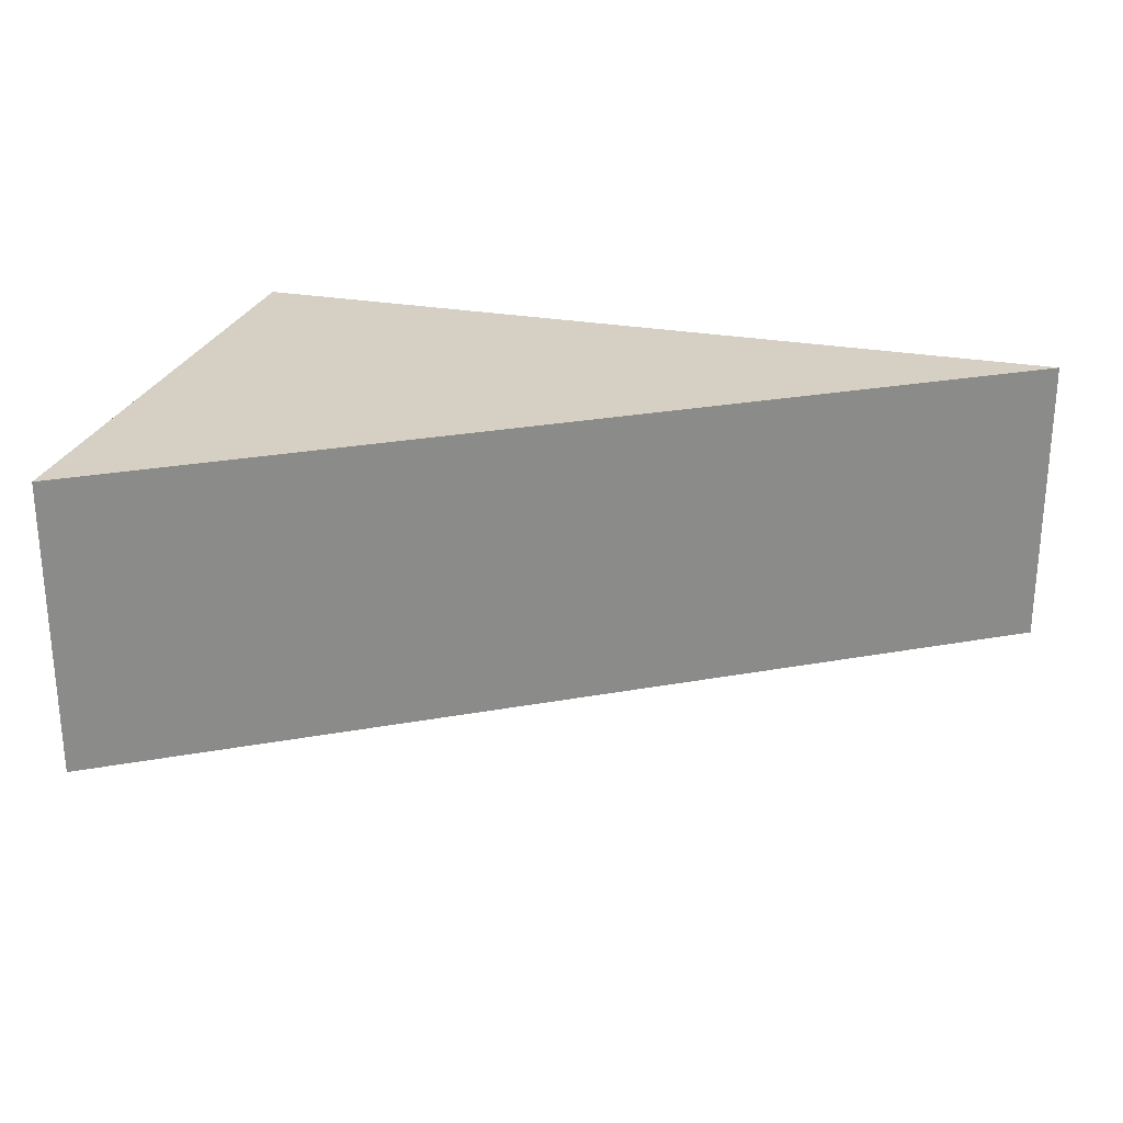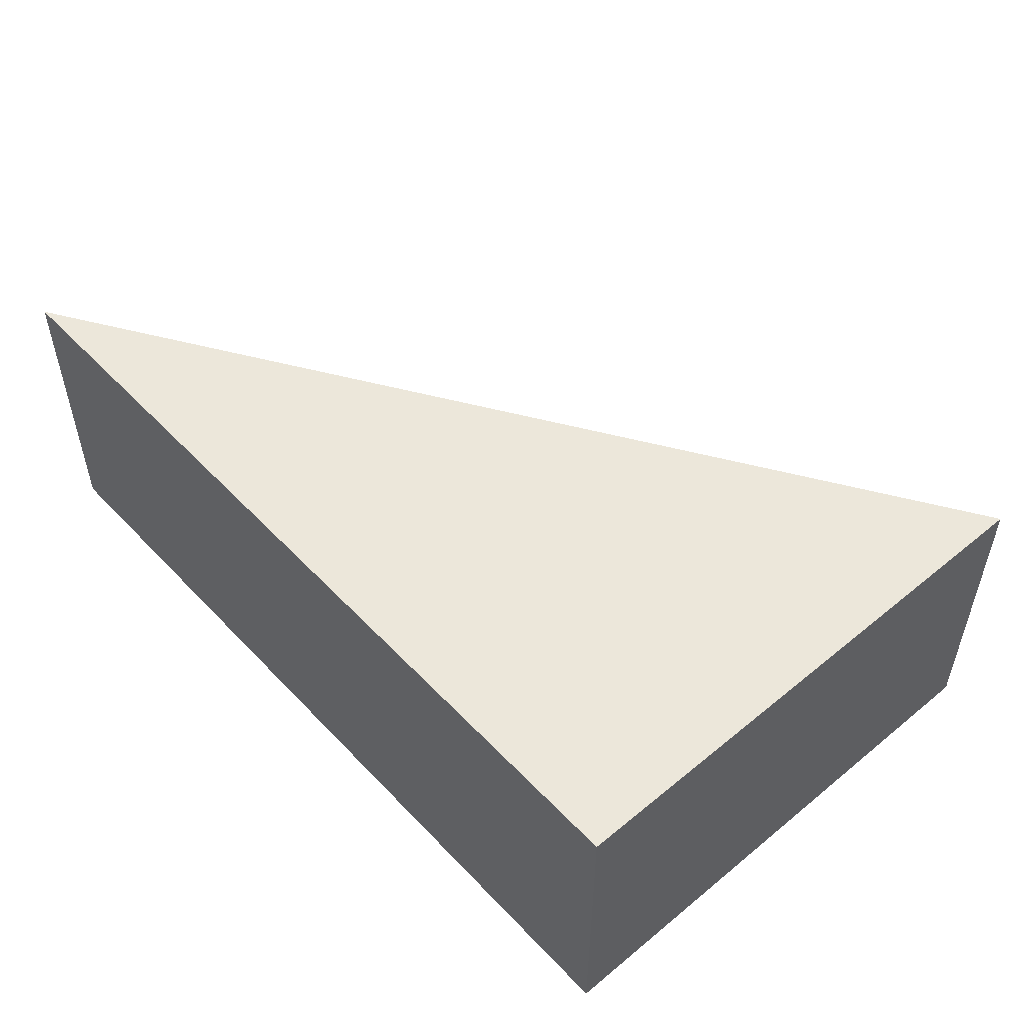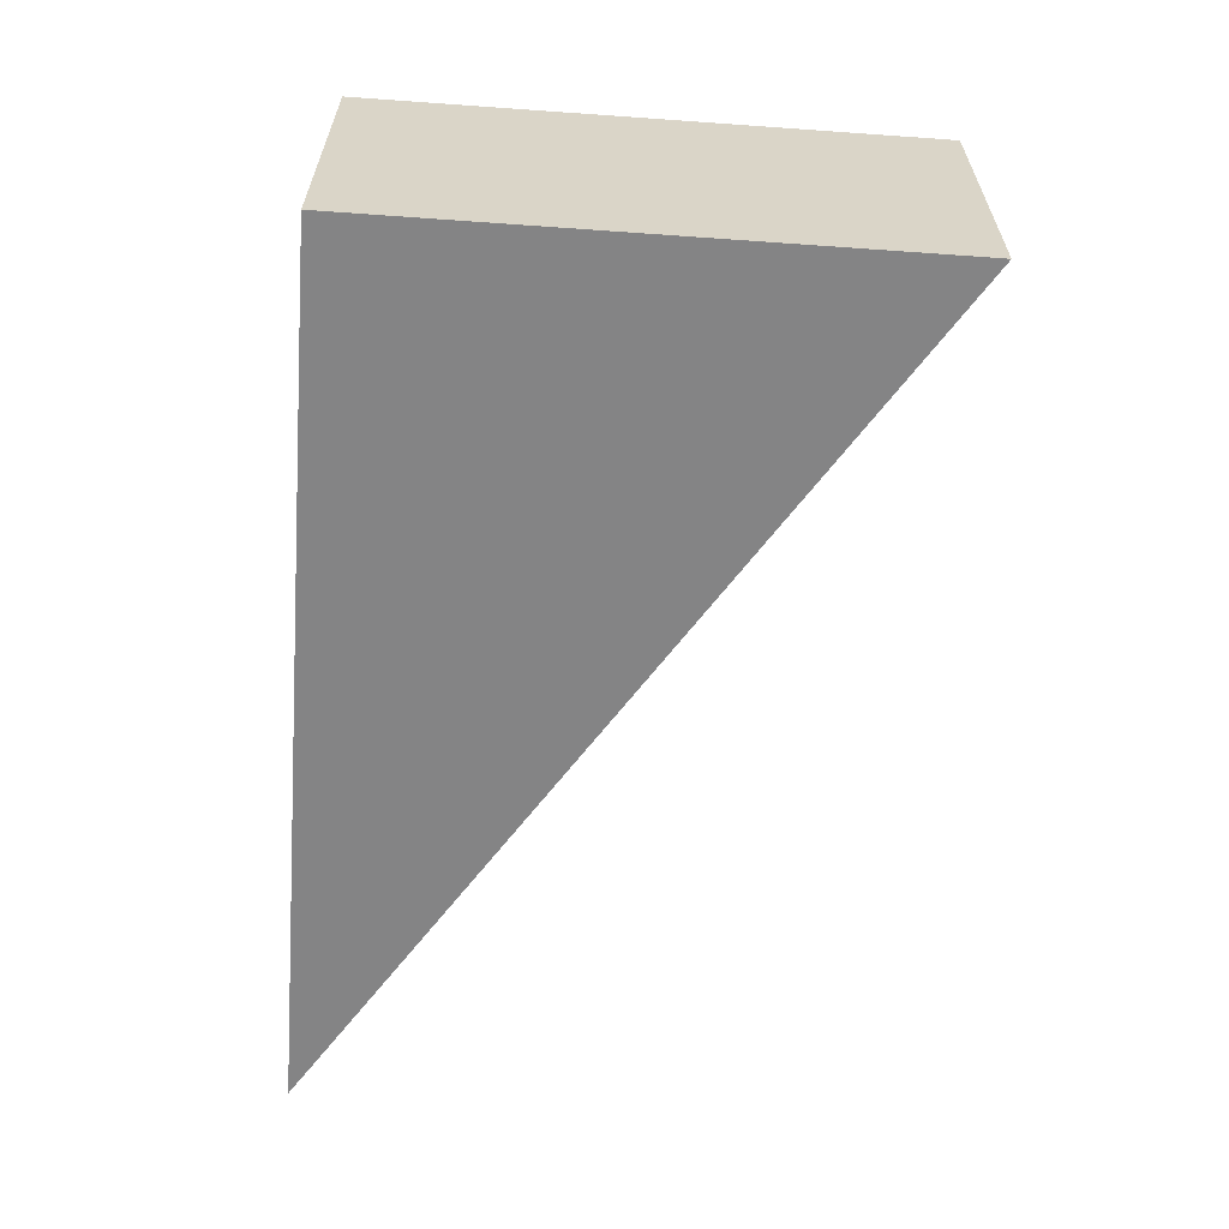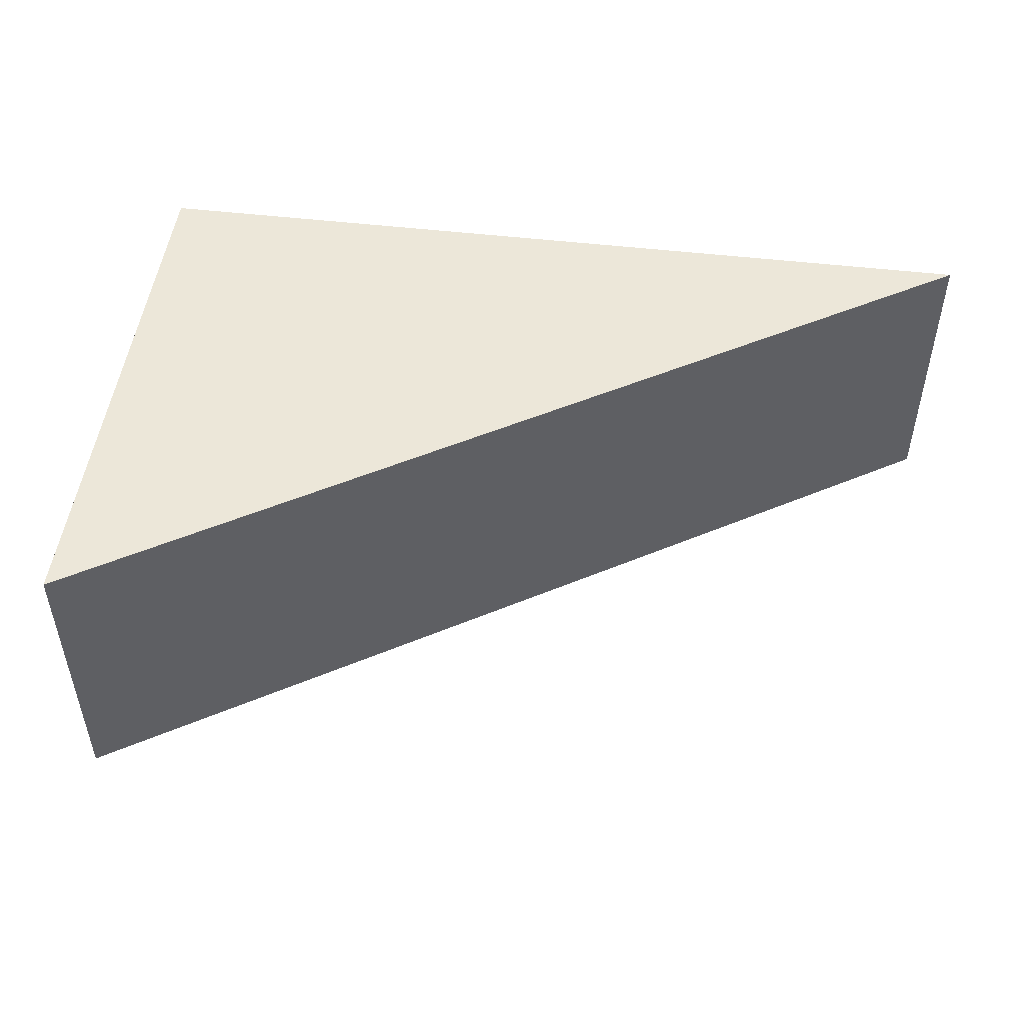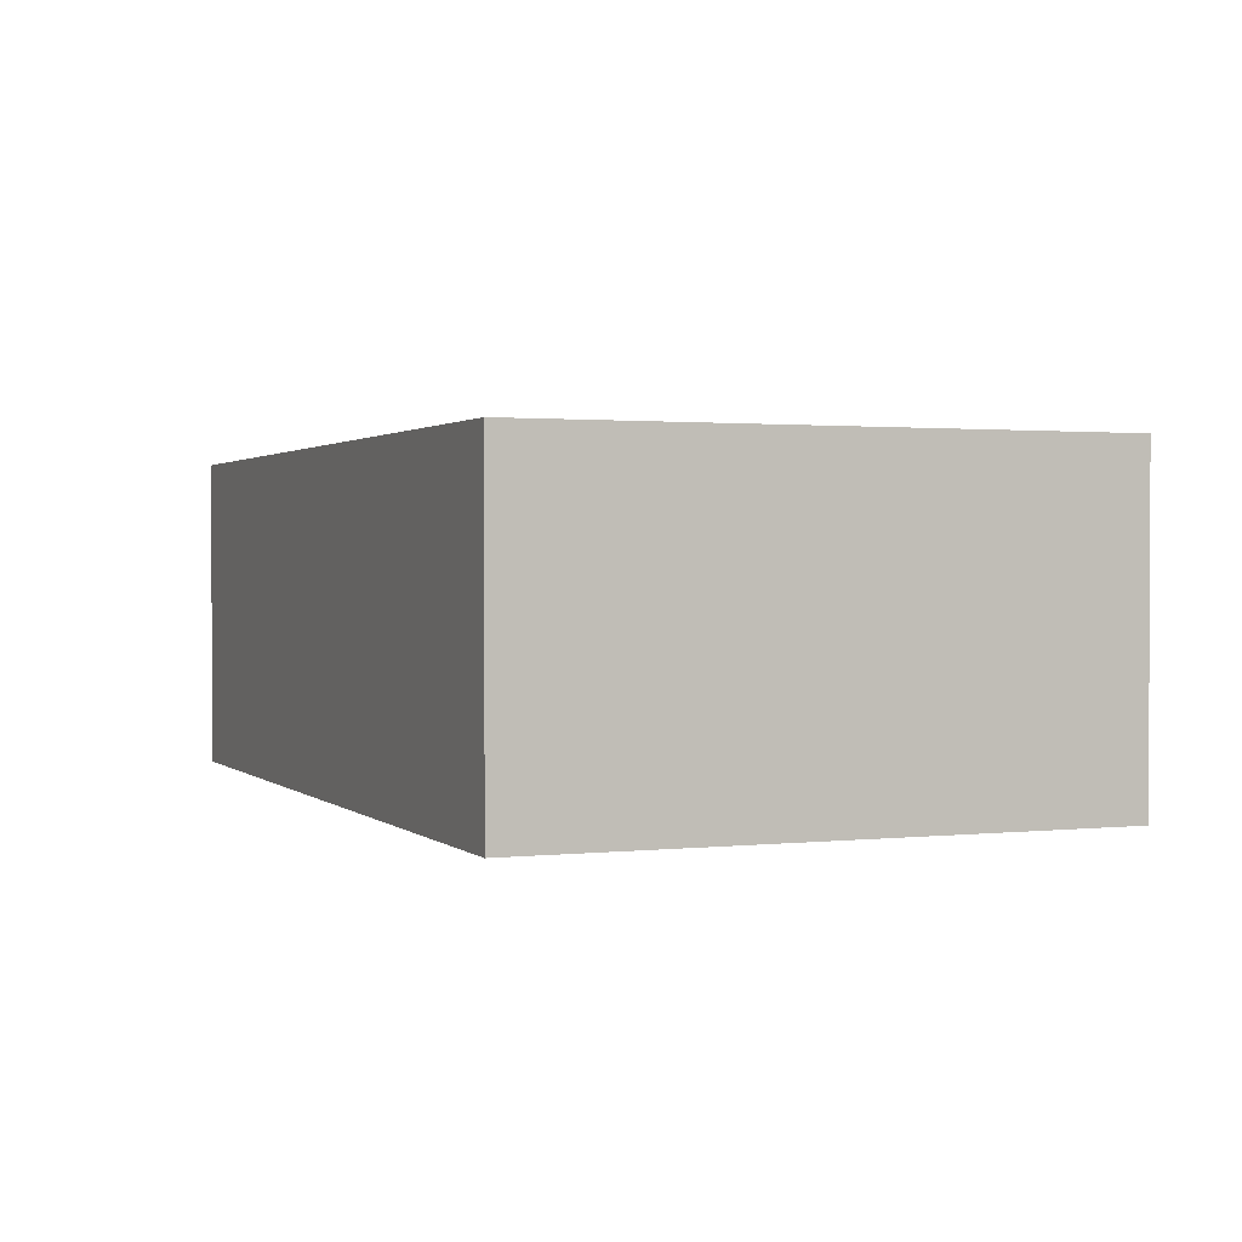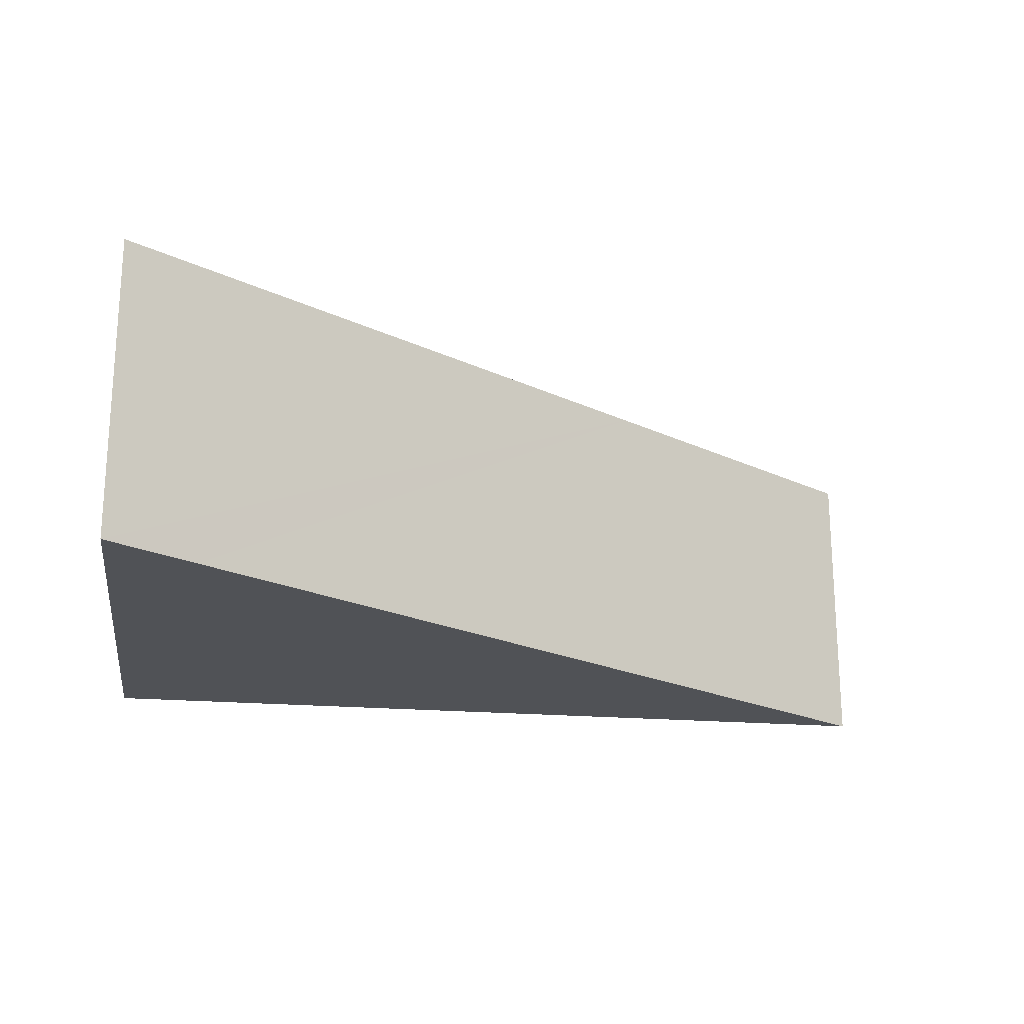
<metadata>
{"format":"obj","ext":"obj","renderer":"f3d","projection":"perspective","resolution":1024,"background":"white","views":[{"elev":26.1,"azim":-160.2,"up":"+Y"},{"elev":52.1,"azim":52.0,"up":"+Y"},{"elev":-61.5,"azim":89.4,"up":"+Y"},{"elev":50.1,"azim":-168.8,"up":"+Y"},{"elev":1.4,"azim":71.6,"up":"+Y"},{"elev":-20.8,"azim":175.2,"up":"+Y"}]}
</metadata>
<code>
v  11.13 3.94 -0.753
v  3.758 3.94 -2.734
v  0 3.94 2.413e-16
v  9.628 3.94 -7.005
v  10.69 3.94 -7.778
v  10.71 3.94 -7.378
v  10.69 4.763e-16 -7.778
v  10.71 4.518e-16 -7.378
v  11.13 4.611e-17 -0.753
v  9.628 4.289e-16 -7.005
v  3.758 1.674e-16 -2.734
v  0 0 0
g defaultobject
f 1 2 3
f 2 1 4
f 4 1 5
f 5 1 6
f 6 7 5
f 7 6 1
f 7 1 8
f 8 1 9
f 7 4 5
f 4 7 2
f 2 7 10
f 2 10 11
f 2 11 3
f 3 11 12
f 12 1 3
f 1 12 9
f 8 10 7
f 10 8 9
f 10 9 11
f 11 9 12

</code>
